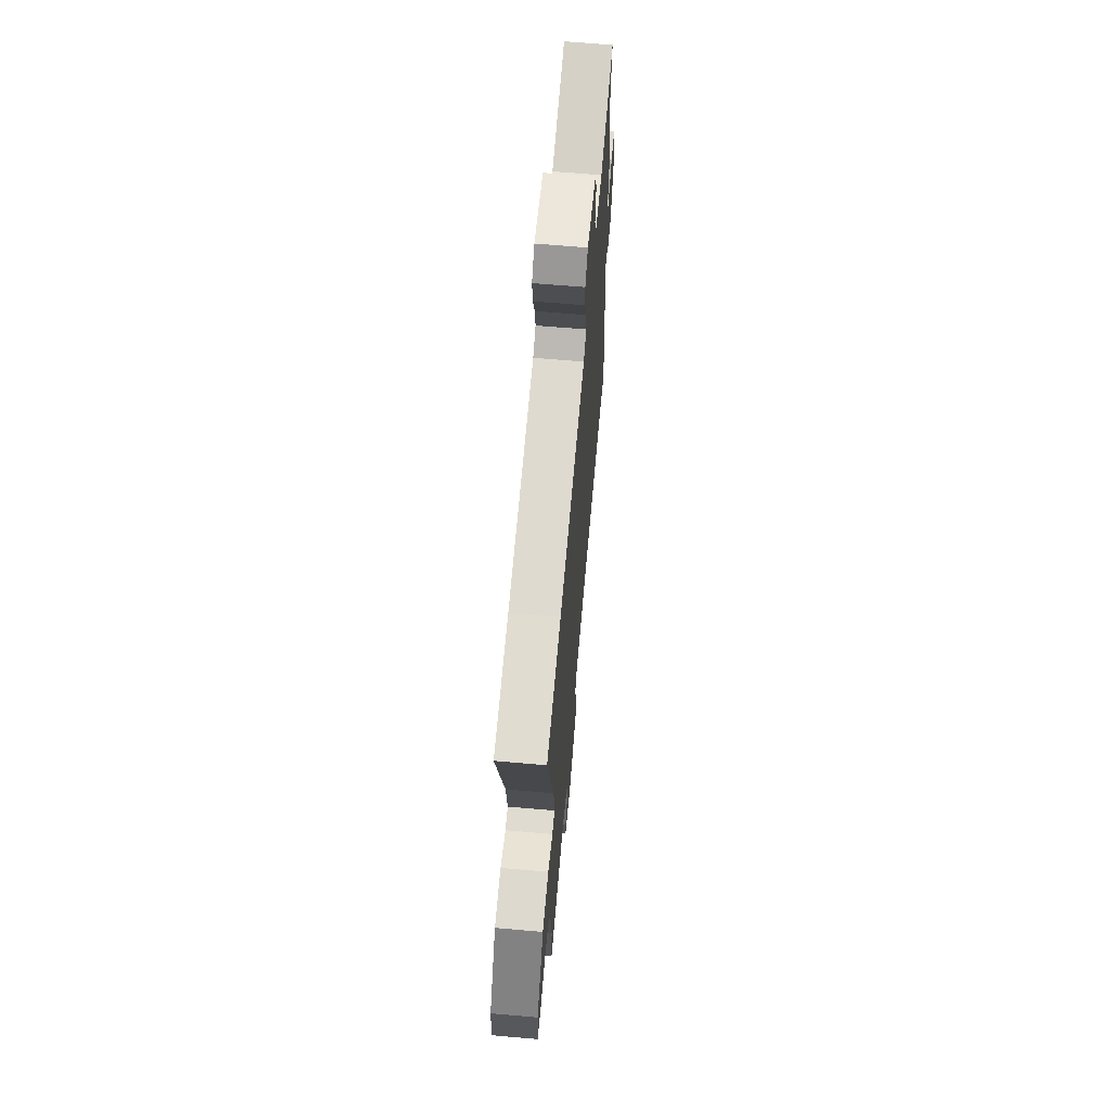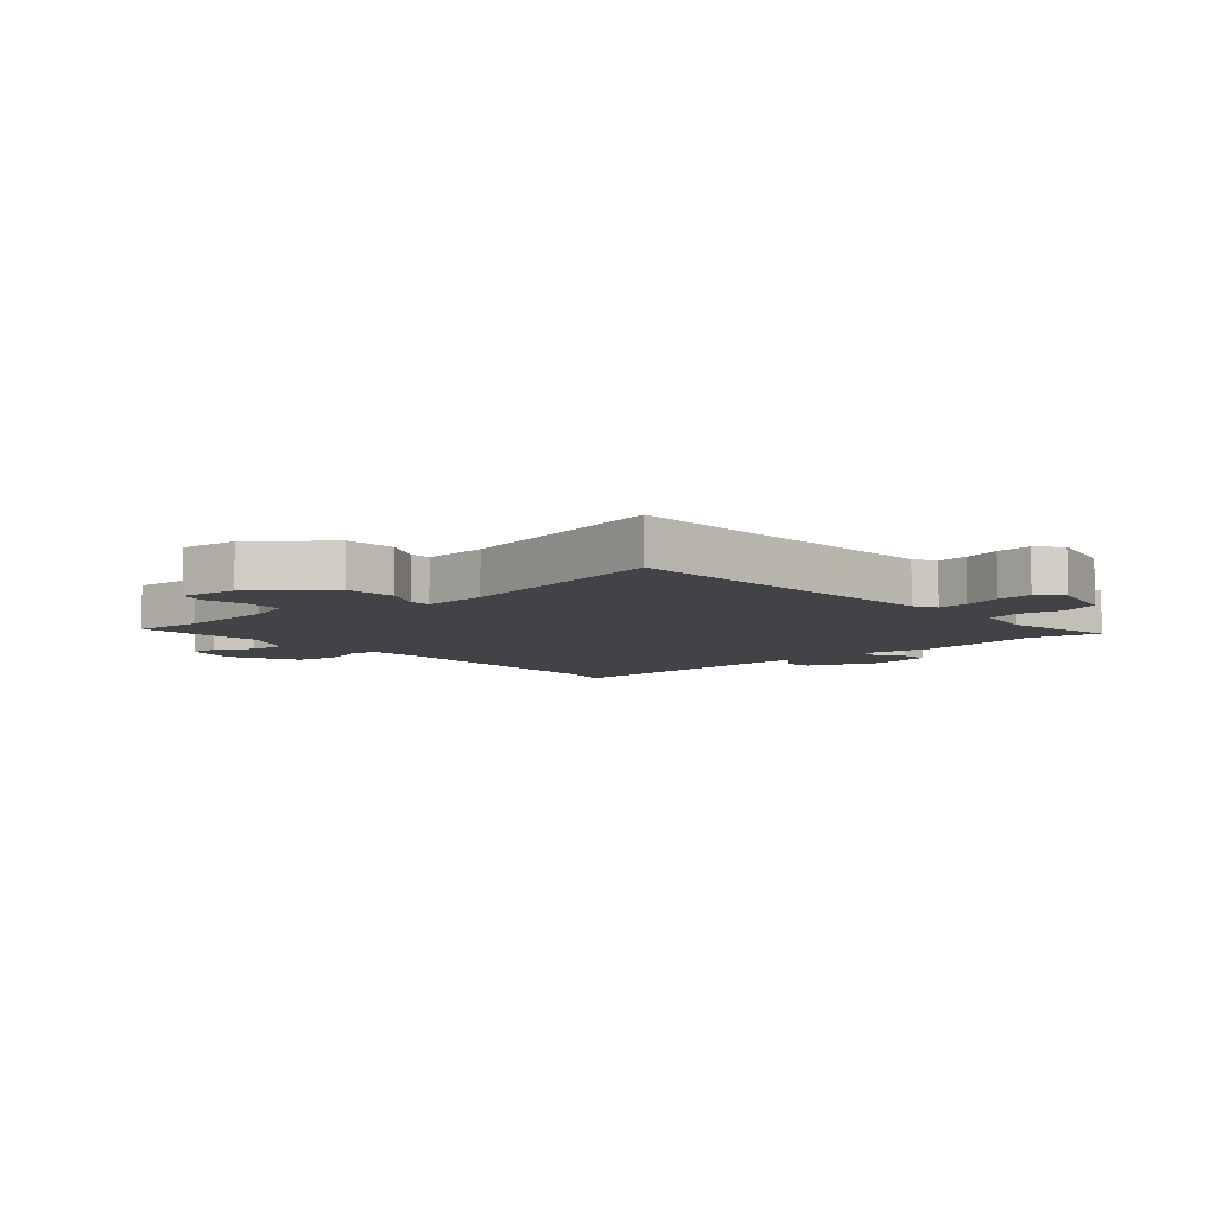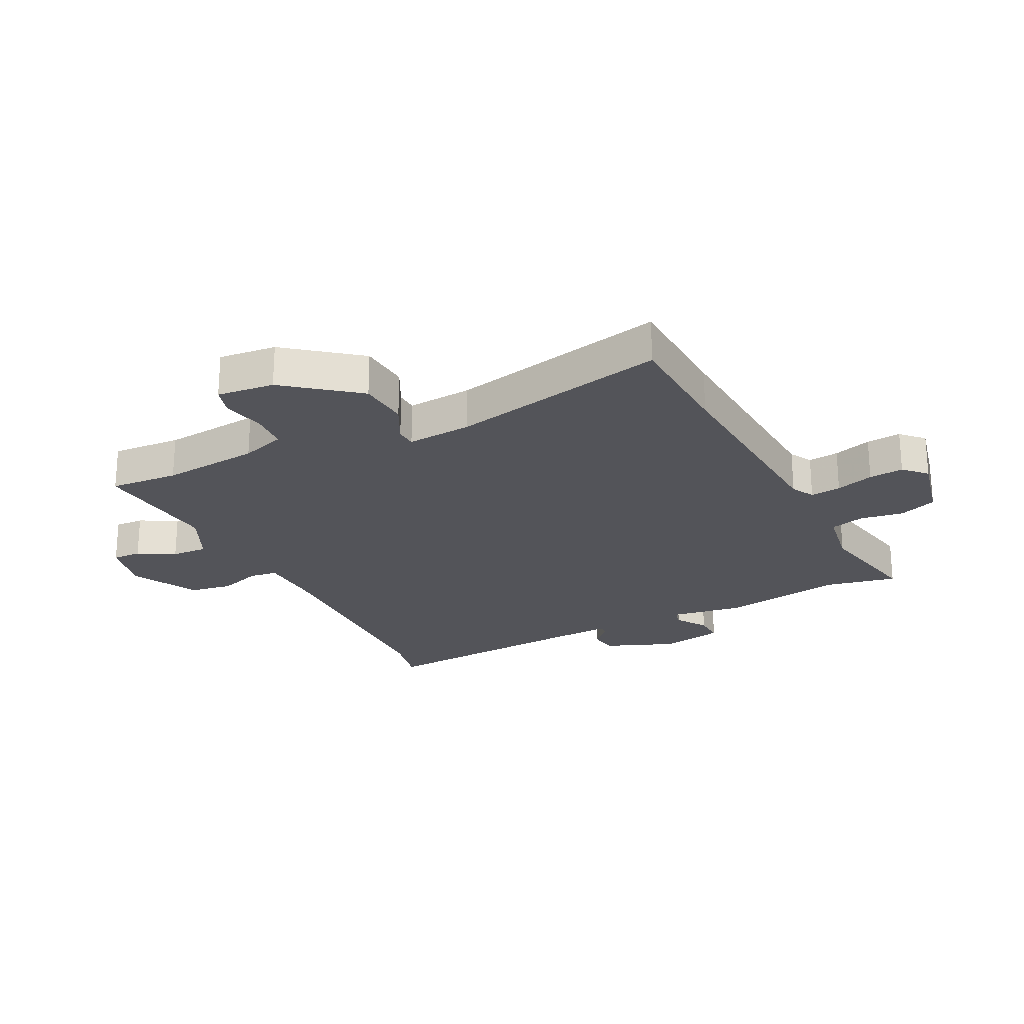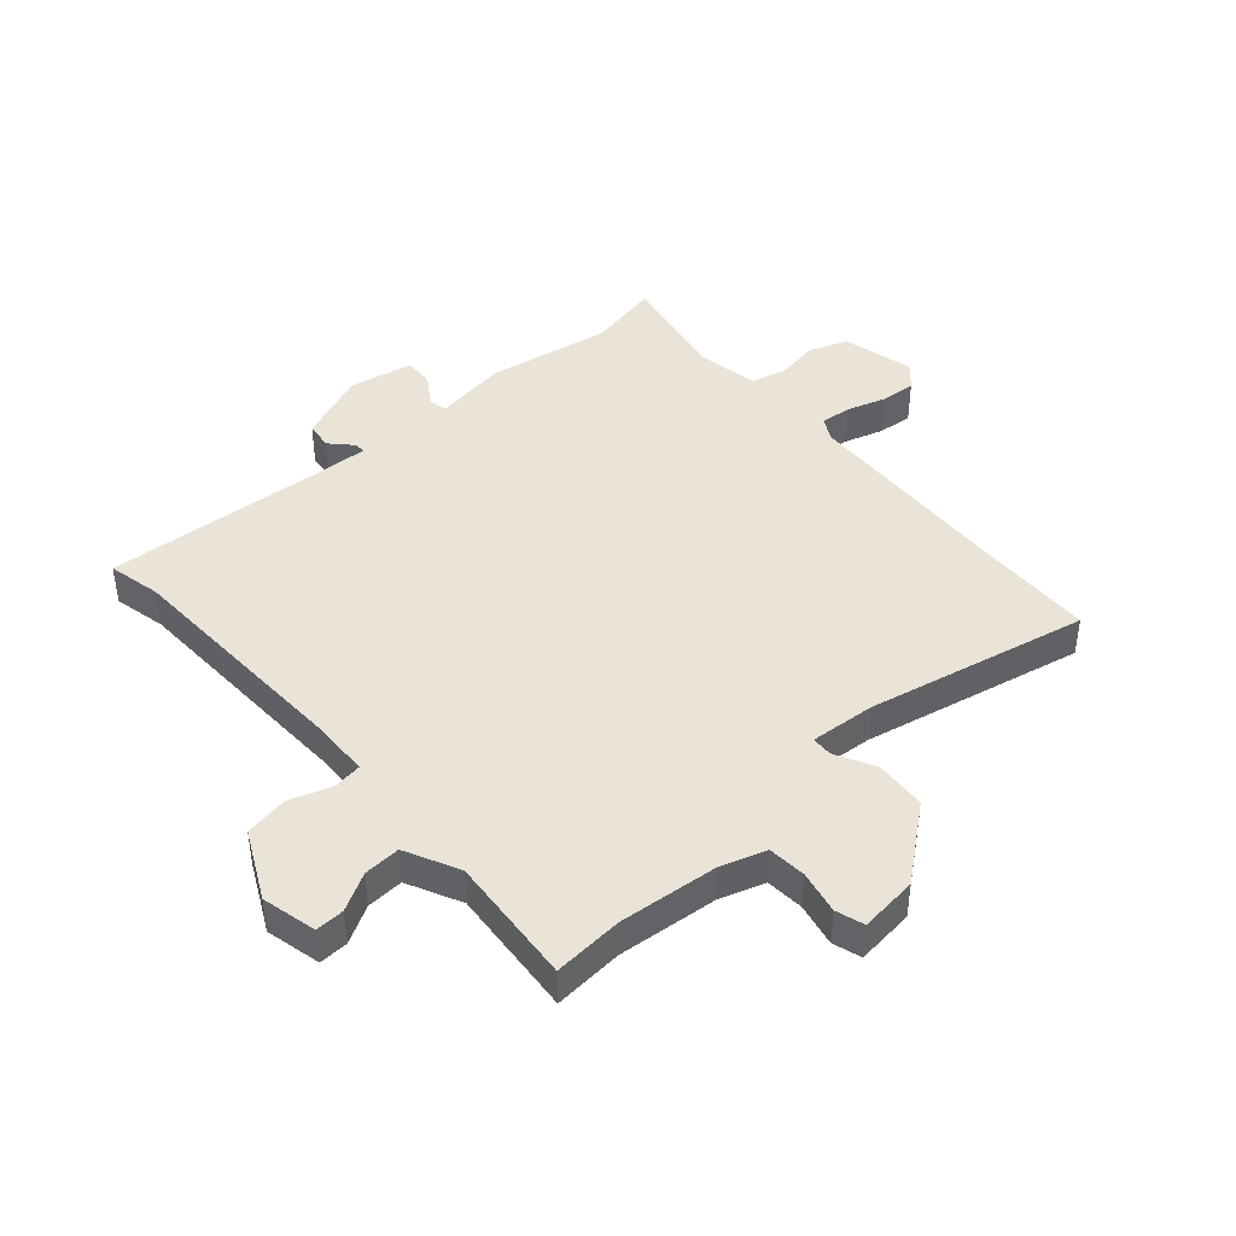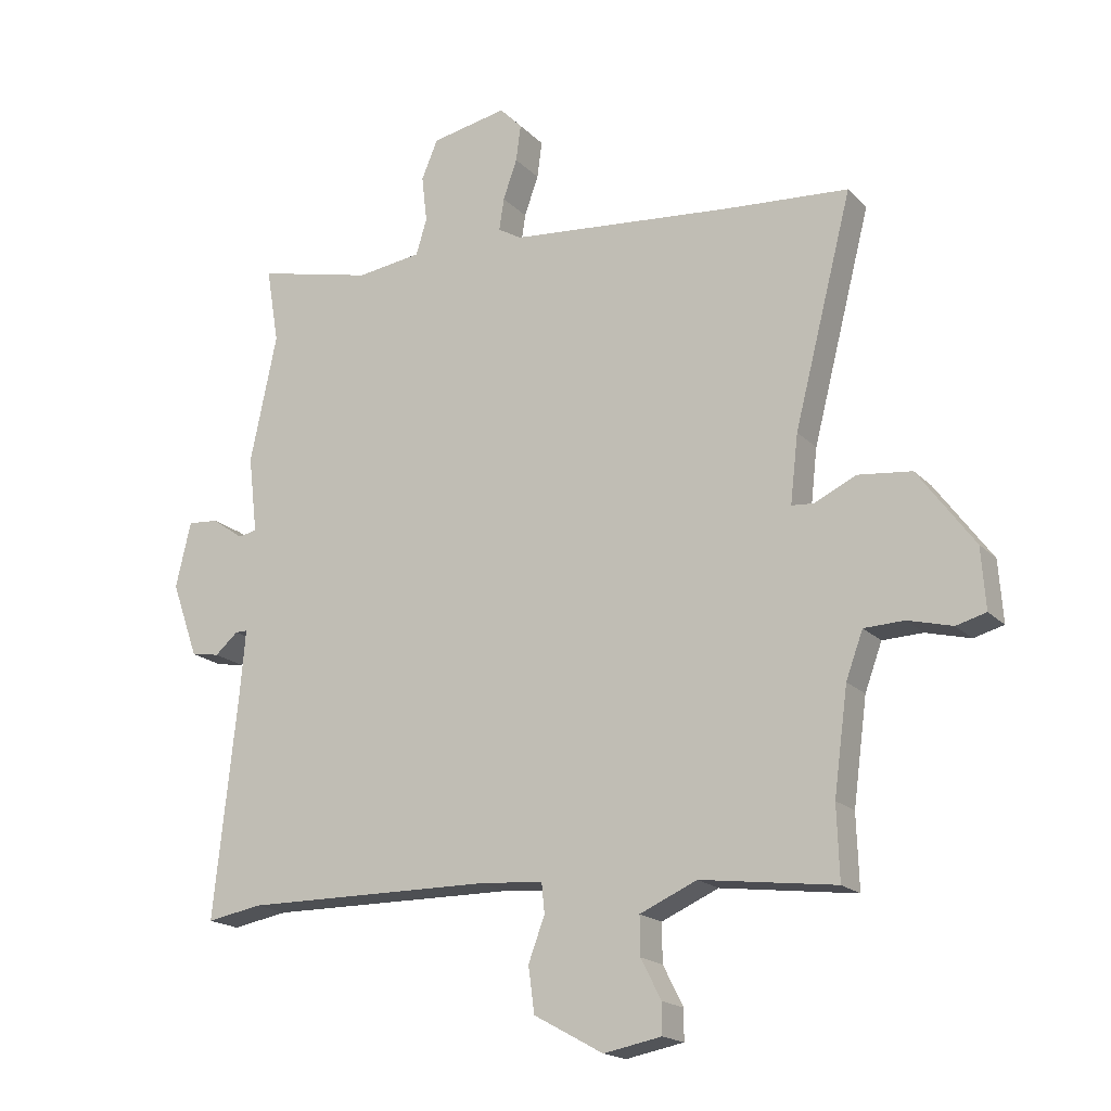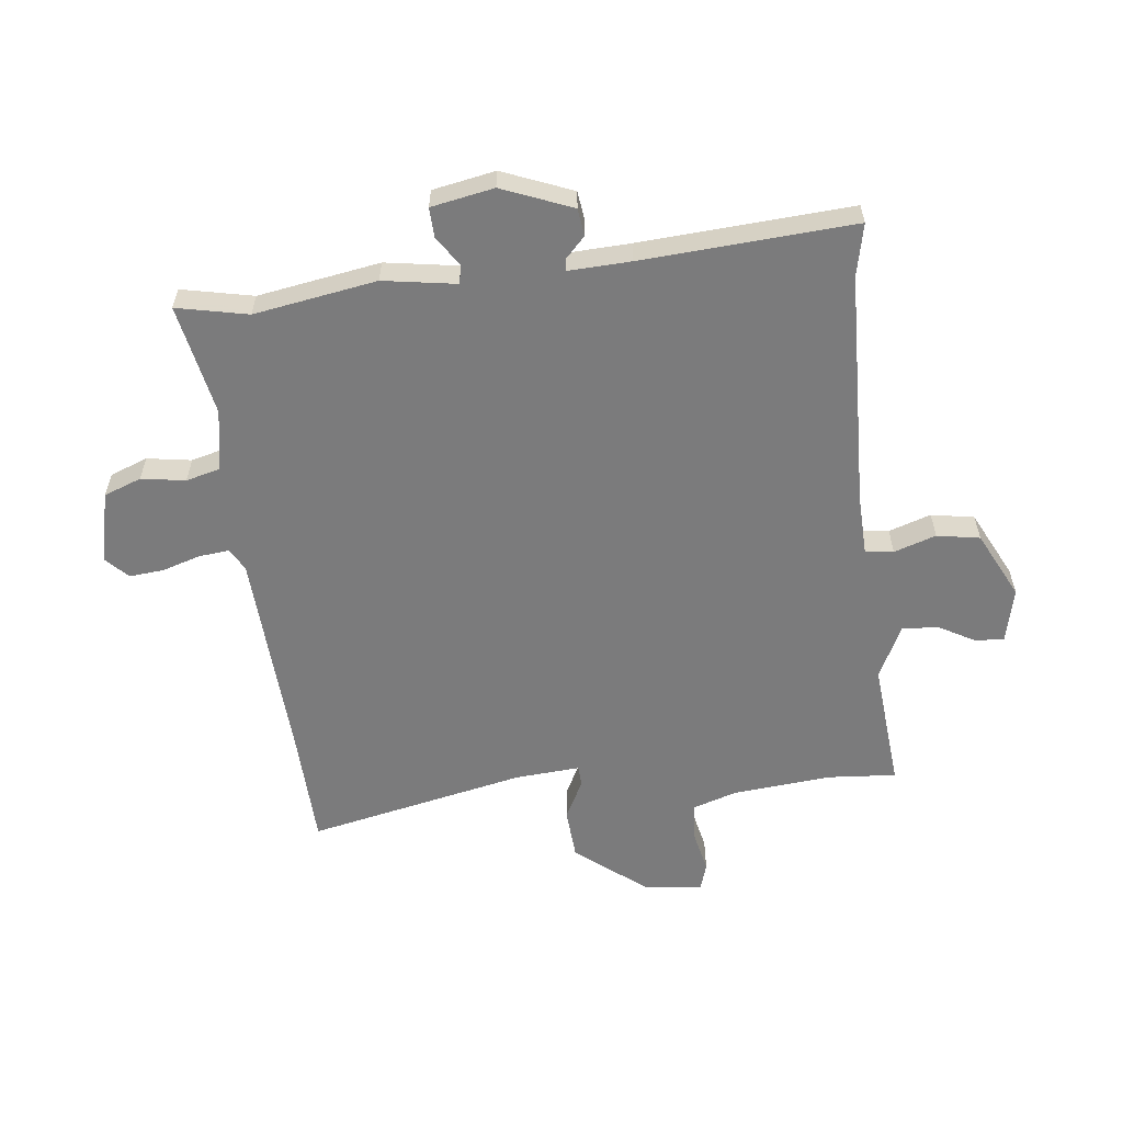
<metadata>
{"format":"obj","ext":"obj","renderer":"f3d","projection":"perspective","resolution":1024,"background":"white","views":[{"elev":65.1,"azim":-85.0,"up":"+Z"},{"elev":-7.1,"azim":-51.0,"up":"+Y"},{"elev":-23.8,"azim":-65.4,"up":"+Y"},{"elev":43.0,"azim":-133.8,"up":"+Y"},{"elev":-18.3,"azim":-150.7,"up":"+Z"},{"elev":-58.5,"azim":94.2,"up":"+Y"}]}
</metadata>
<code>
v -0.502 0.07 -0.561
v -0.498 0.07 -0.441
v -0.521 0.07 -0.271
v -0.549 0.07 -0.195
v -0.615 0.07 -0.193
v -0.688 0.07 -0.212
v -0.737 0.07 -0.199
v -0.73 0.07 -0.099
v -0.637 0.07 0.028
v -0.549 0.07 0.038
v -0.48 0.07 0.006
v -0.444 0.07 0.009
v -0.457 0.07 0.121
v -0.553 0.07 0.496
v -0.349 0.07 0.512
v 0.02 0.07 0.548
v 0.058 0.07 0.571
v 0.05 0.07 0.624
v 0.027 0.07 0.689
v 0.019 0.07 0.749
v 0.056 0.07 0.787
v 0.181 0.07 0.763
v 0.208 0.07 0.699
v 0.199 0.07 0.622
v 0.217 0.07 0.563
v 0.324 0.07 0.549
v 0.516 0.07 0.595
v 0.495 0.07 0.47
v 0.539 0.07 0.259
v 0.524 0.07 0.132
v 0.555 0.07 0.126
v 0.607 0.07 0.163
v 0.658 0.07 0.167
v 0.683 0.07 0.059
v 0.639 0.07 -0.065
v 0.592 0.07 -0.073
v 0.554 0.07 -0.04
v 0.534 0.07 -0.04
v 0.543 0.07 -0.147
v 0.582 0.07 -0.514
v 0.49 0.07 -0.498
v 0.082 0.07 -0.502
v -0.023 0.07 -0.51
v -0.028 0.07 -0.559
v -0.001 0.07 -0.631
v -0.011 0.07 -0.706
v -0.125 0.07 -0.769
v -0.22 0.07 -0.751
v -0.22 0.07 -0.701
v -0.187 0.07 -0.636
v -0.186 0.07 -0.573
v -0.28 0.07 -0.532
v -0.502 0 -0.561
v -0.498 0 -0.441
v -0.521 0 -0.271
v -0.549 0 -0.195
v -0.615 0 -0.193
v -0.688 0 -0.212
v -0.737 0 -0.199
v -0.73 0 -0.099
v -0.637 0 0.028
v -0.549 0 0.038
v -0.48 0 0.006
v -0.444 0 0.009
v -0.457 0 0.121
v -0.553 0 0.496
v -0.349 0 0.512
v 0.02 0 0.548
v 0.058 0 0.571
v 0.05 0 0.624
v 0.027 0 0.689
v 0.019 0 0.749
v 0.056 0 0.787
v 0.181 0 0.763
v 0.208 0 0.699
v 0.199 0 0.622
v 0.217 0 0.563
v 0.324 0 0.549
v 0.516 0 0.595
v 0.495 0 0.47
v 0.539 0 0.259
v 0.524 0 0.132
v 0.555 0 0.126
v 0.607 0 0.163
v 0.658 0 0.167
v 0.683 0 0.059
v 0.639 0 -0.065
v 0.592 0 -0.073
v 0.554 0 -0.04
v 0.534 0 -0.04
v 0.543 0 -0.147
v 0.582 0 -0.514
v 0.49 0 -0.498
v 0.082 0 -0.502
v -0.023 0 -0.51
v -0.028 0 -0.559
v -0.001 0 -0.631
v -0.011 0 -0.706
v -0.125 0 -0.769
v -0.22 0 -0.751
v -0.22 0 -0.701
v -0.187 0 -0.636
v -0.186 0 -0.573
v -0.28 0 -0.532
f 47 48 49 50
f 47 50 51
f 44 45 46 47
f 43 44 47 51
f 39 40 41
f 38 39 41 42
f 34 35 36 37
f 34 37 38
f 31 32 33 34
f 30 31 34 38
f 28 29 30
f 28 30 38 42
f 26 27 28 42
f 21 22 23 24
f 21 24 25
f 18 19 20 21
f 17 18 21 25
f 16 17 25 26
f 13 14 15
f 12 13 15 16
f 8 9 10 11
f 8 11 12
f 5 6 7 8
f 4 5 8 12
f 3 4 12 16
f 52 1 2
f 52 2 3 16
f 43 51 52 16
f 16 26 42 43
f 102 101 100 99
f 103 102 99
f 99 98 97 96
f 103 99 96 95
f 93 92 91
f 94 93 91 90
f 89 88 87 86
f 90 89 86
f 86 85 84 83
f 90 86 83 82
f 82 81 80
f 94 90 82 80
f 94 80 79 78
f 76 75 74 73
f 77 76 73
f 73 72 71 70
f 77 73 70 69
f 78 77 69 68
f 67 66 65
f 68 67 65 64
f 63 62 61 60
f 64 63 60
f 60 59 58 57
f 64 60 57 56
f 68 64 56 55
f 54 53 104
f 68 55 54 104
f 68 104 103 95
f 95 94 78 68
f 1 53 54 2
f 2 54 55 3
f 3 55 56 4
f 4 56 57 5
f 5 57 58 6
f 6 58 59 7
f 7 59 60 8
f 8 60 61 9
f 9 61 62 10
f 10 62 63 11
f 11 63 64 12
f 12 64 65 13
f 13 65 66 14
f 14 66 67 15
f 15 67 68 16
f 16 68 69 17
f 17 69 70 18
f 18 70 71 19
f 19 71 72 20
f 20 72 73 21
f 21 73 74 22
f 22 74 75 23
f 23 75 76 24
f 24 76 77 25
f 25 77 78 26
f 26 78 79 27
f 27 79 80 28
f 28 80 81 29
f 29 81 82 30
f 30 82 83 31
f 31 83 84 32
f 32 84 85 33
f 33 85 86 34
f 34 86 87 35
f 35 87 88 36
f 36 88 89 37
f 37 89 90 38
f 38 90 91 39
f 39 91 92 40
f 40 92 93 41
f 41 93 94 42
f 42 94 95 43
f 43 95 96 44
f 44 96 97 45
f 45 97 98 46
f 46 98 99 47
f 47 99 100 48
f 48 100 101 49
f 49 101 102 50
f 50 102 103 51
f 51 103 104 52
f 52 104 53 1

</code>
